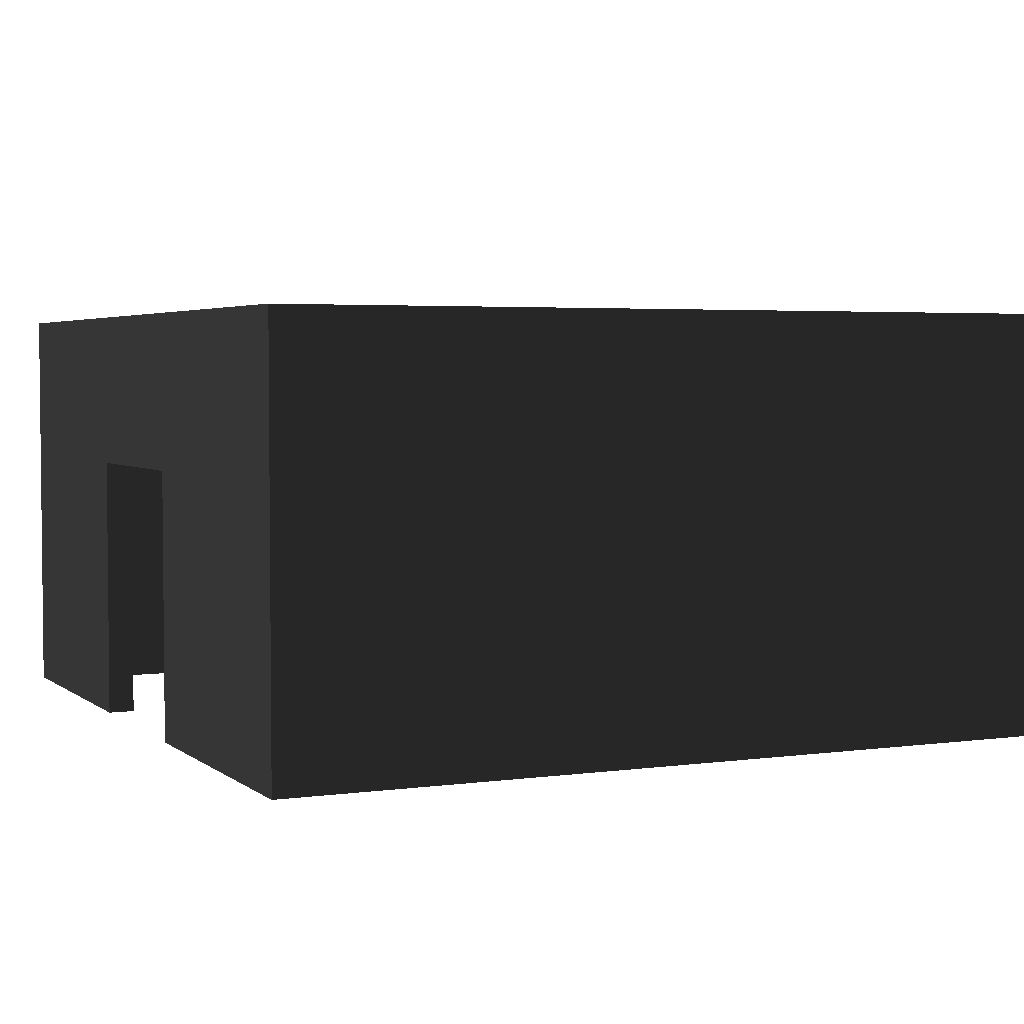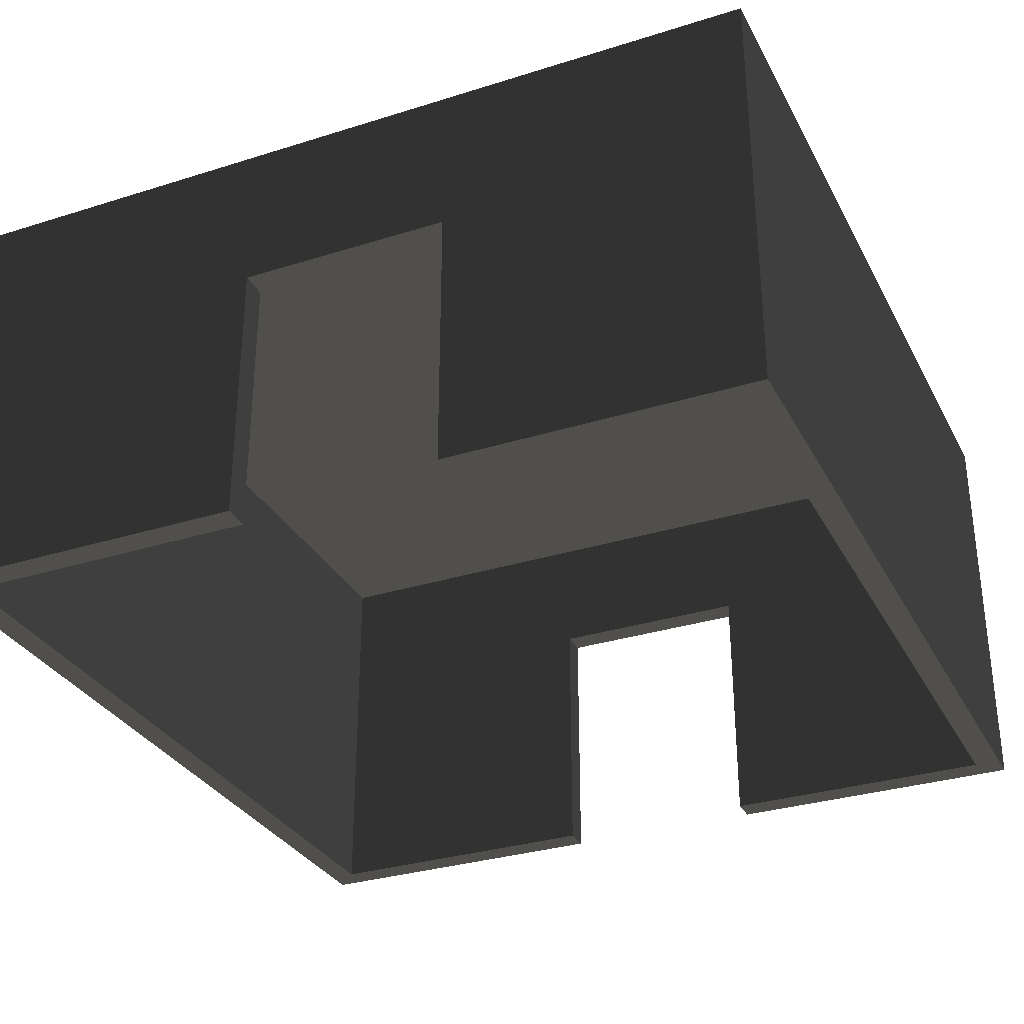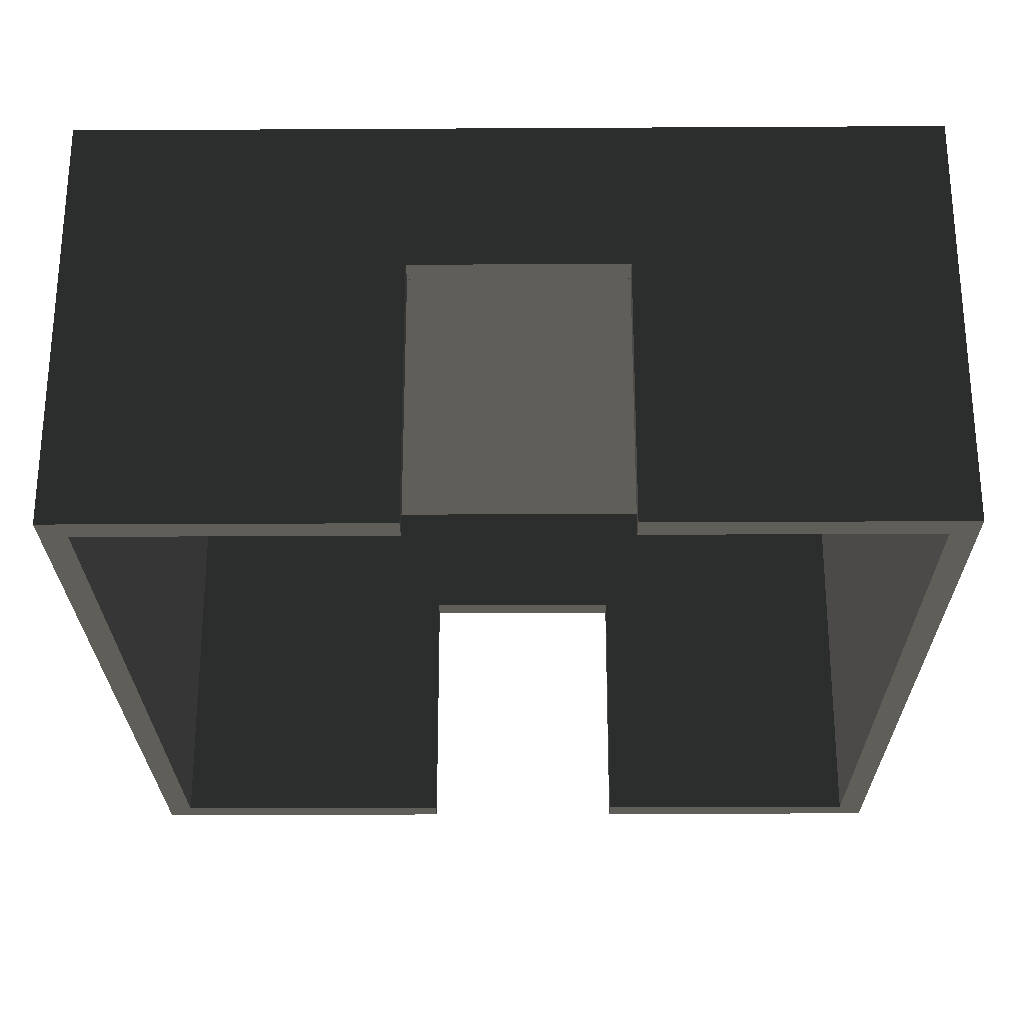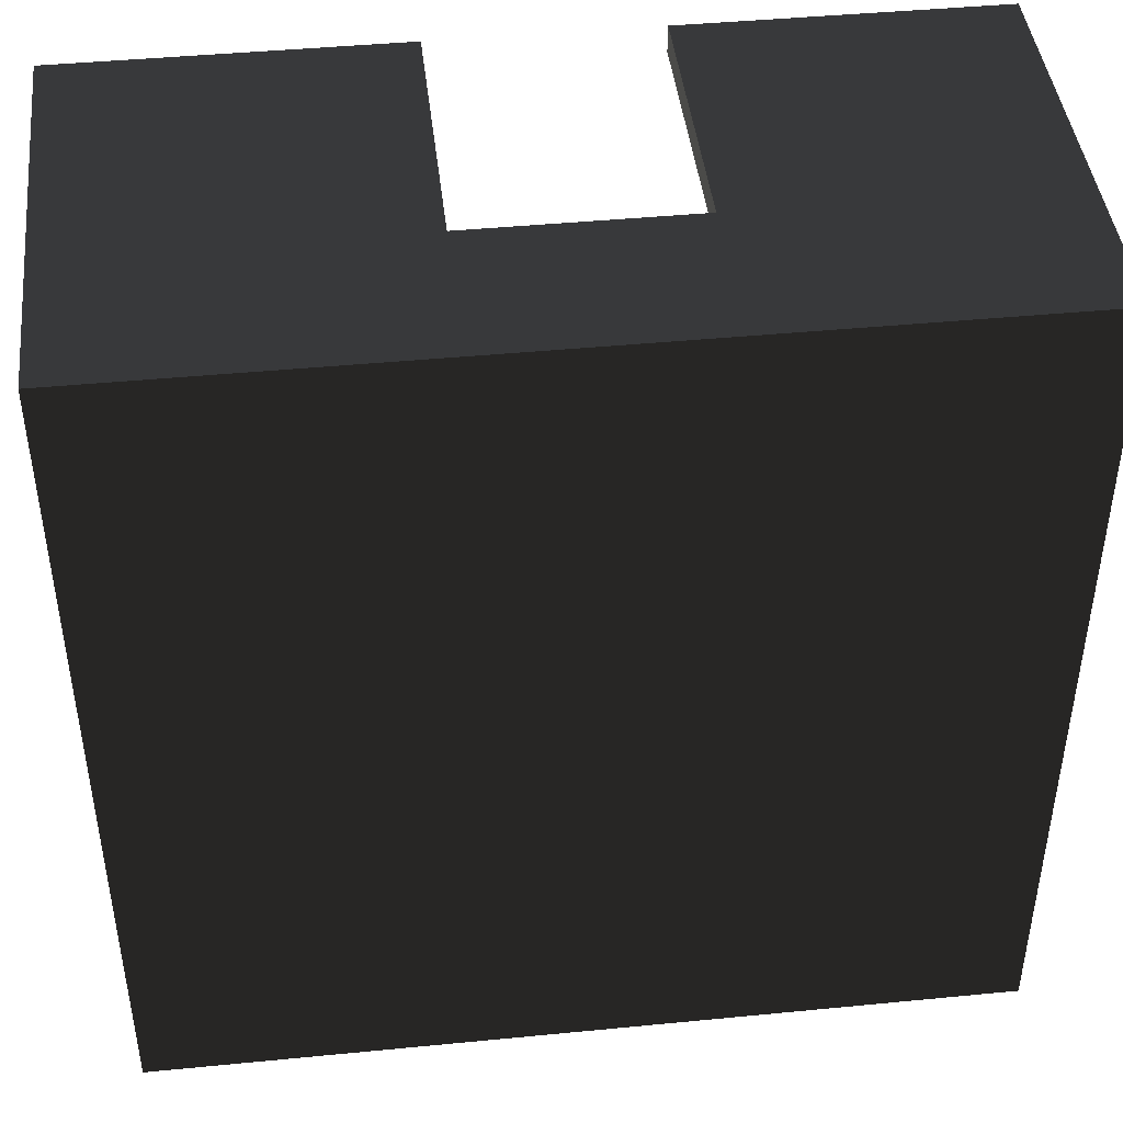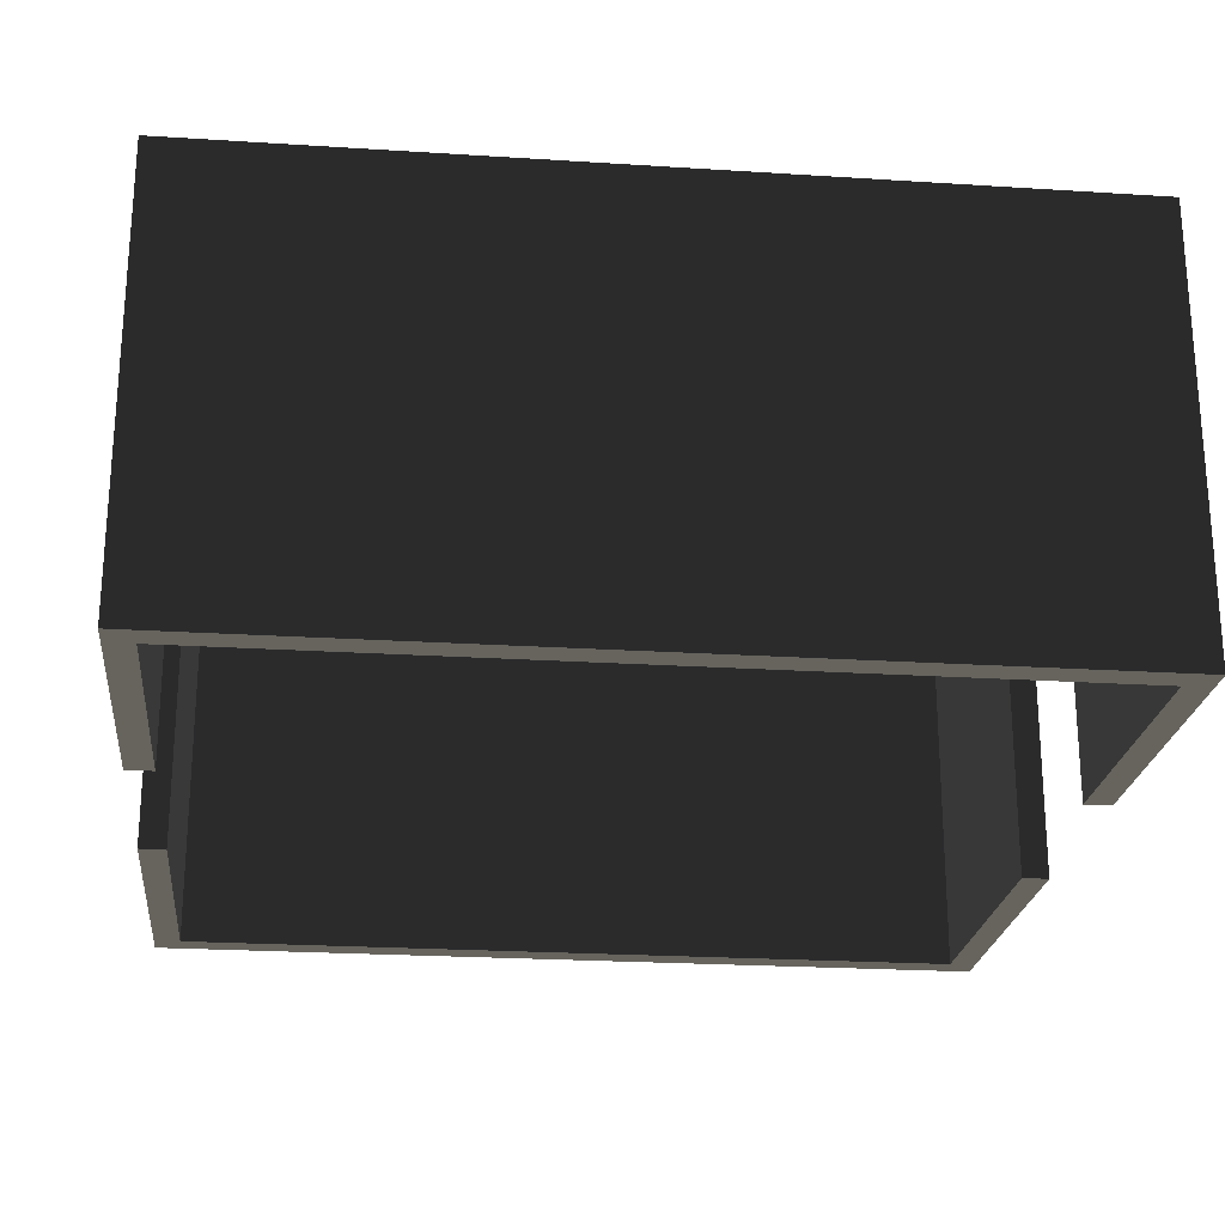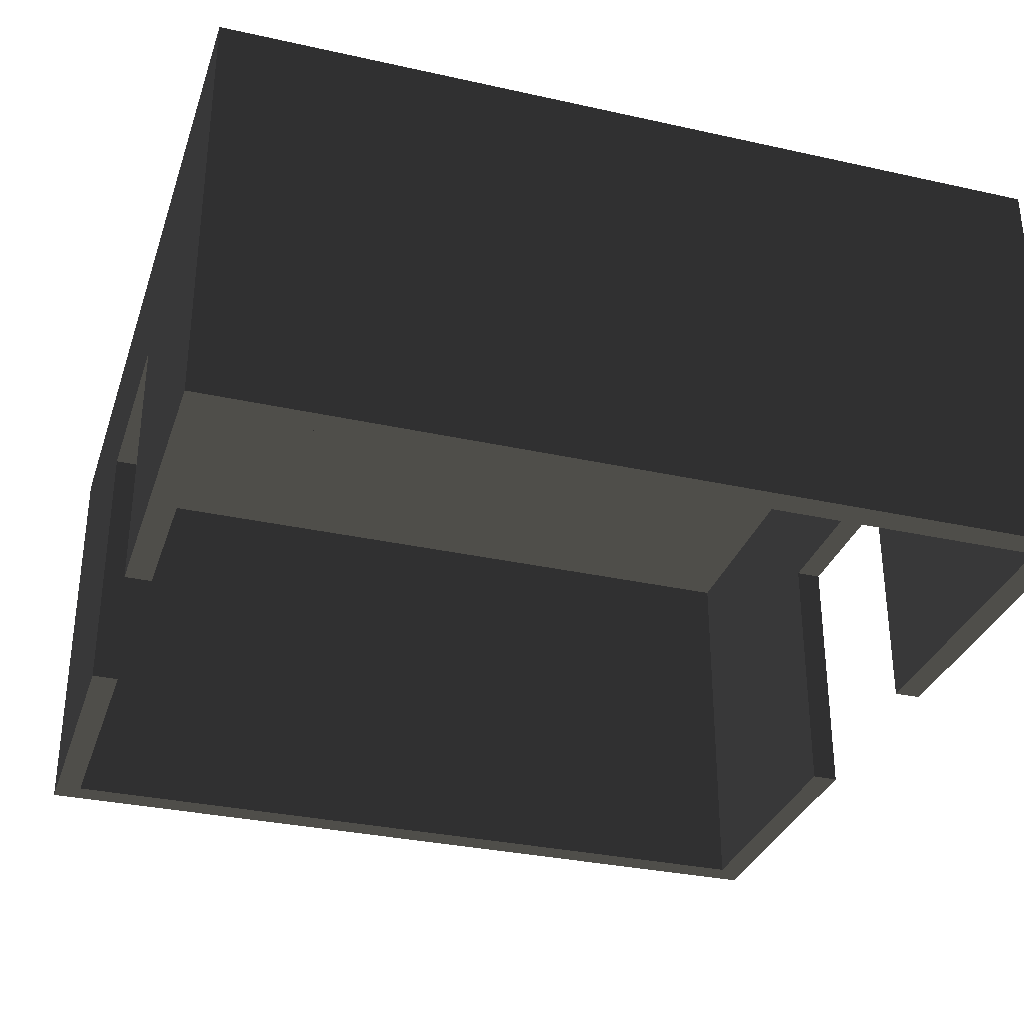
<metadata>
{"format":"obj","ext":"obj","renderer":"f3d","projection":"perspective","resolution":1024,"background":"white","views":[{"elev":3.6,"azim":-114.9,"up":"+Z"},{"elev":-31.5,"azim":24.0,"up":"+Z"},{"elev":-25.4,"azim":0.5,"up":"+Z"},{"elev":43.9,"azim":-6.5,"up":"+Y"},{"elev":-23.1,"azim":83.8,"up":"+Z"},{"elev":-32.2,"azim":-107.3,"up":"+Z"}]}
</metadata>
<code>
v -75.26 -309.4 44.54
v -75.26 309.4 44.54
v -75.26 330 44.54
v -75.26 -330 44.54
v 90.61 -330 -165
v 90.61 309.4 -165
v 90.61 317.9 -165
v 90.61 330 -165
v 90.61 -309.4 44.54
v 90.61 309.4 44.54
v 90.61 330 44.54
v 90.61 -330 44.54
v 90.61 -309.4 -165
v 90.61 -310.4 -165
v -75.26 -330 -165
v -75.26 309.4 -165
v -75.26 309.5 -165
v -75.26 330 -165
v -75.26 -317.1 -165
v -75.26 -309.4 -165
v 330 330 165
v 330 -330 165
v -330 -330 165
v -330 330 165
v 330 330 -165
v -330 -330 -165
v 309.4 -77.64 -165
v 309.4 309.4 -165
v -77.64 309.4 -165
v -309.4 309.4 -165
v -309.4 297.7 -165
v -309.4 77.64 -165
v -330 330 -165
v -309.4 -309.4 -165
v 309.4 -309.4 -165
v 330 -330 -165
v 309.4 -297.7 -165
v -309.4 309.4 144.4
v -309.4 -309.4 144.4
v 309.4 -309.4 144.4
v 309.4 309.4 144.4
g group0
g group1
g group2
f 19 34 26
f 34 19 20
f 36 13 14
f 13 36 35
f 17 33 29
f 33 17 18
f 8 7 25
f 16 17 29
f 28 7 6
f 7 28 25
f 19 26 15
f 14 5 36
f 10 41 28
f 2 41 10
f 29 2 16
f 2 38 41
f 29 38 2
f 38 29 30
f 10 28 6
f 34 20 1
f 40 13 35
f 40 9 13
f 40 1 9
f 39 1 40
f 1 39 34
f 12 22 36
f 4 22 12
f 4 23 22
f 15 23 4
f 23 15 26
f 12 36 5
f 33 18 3
f 21 8 25
f 21 11 8
f 21 3 11
f 24 3 21
f 3 24 33
f 10 3 2
f 3 10 11
f 12 1 4
f 1 12 9
f 3 16 2
f 3 17 16
f 17 3 18
f 1 15 4
f 1 19 15
f 19 1 20
f 10 8 11
f 10 7 8
f 7 10 6
f 12 13 9
f 12 14 13
f 14 12 5
f 40 38 39
f 38 40 41
f 36 37 35
f 33 34 32
f 31 33 32
f 33 30 29
f 36 28 27
f 37 36 27
f 33 26 34
f 33 31 30
f 36 25 28
f 23 21 22
f 21 23 24
f 23 33 24
f 33 23 26
f 21 36 22
f 36 21 25
f 40 28 41
f 40 27 28
f 40 37 27
f 37 40 35
f 38 34 39
f 38 32 34
f 38 31 32
f 31 38 30

</code>
